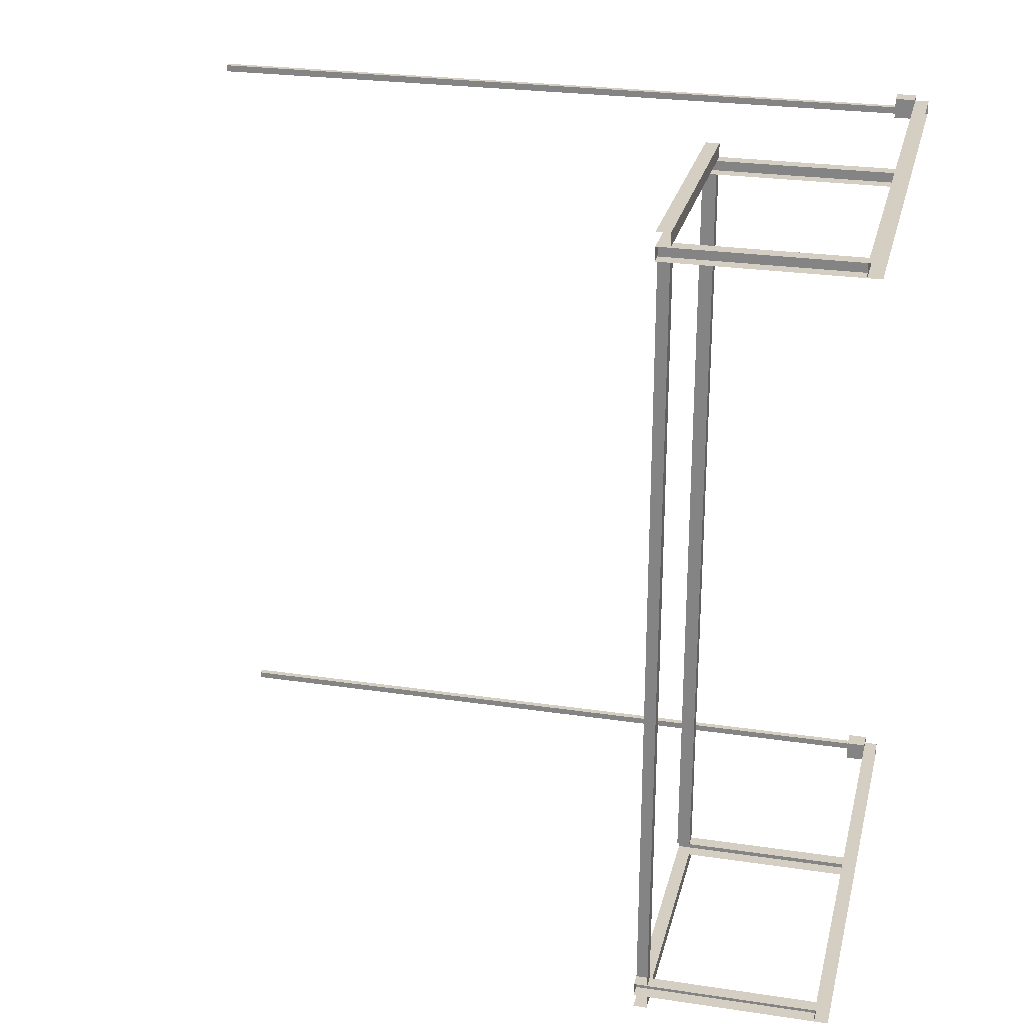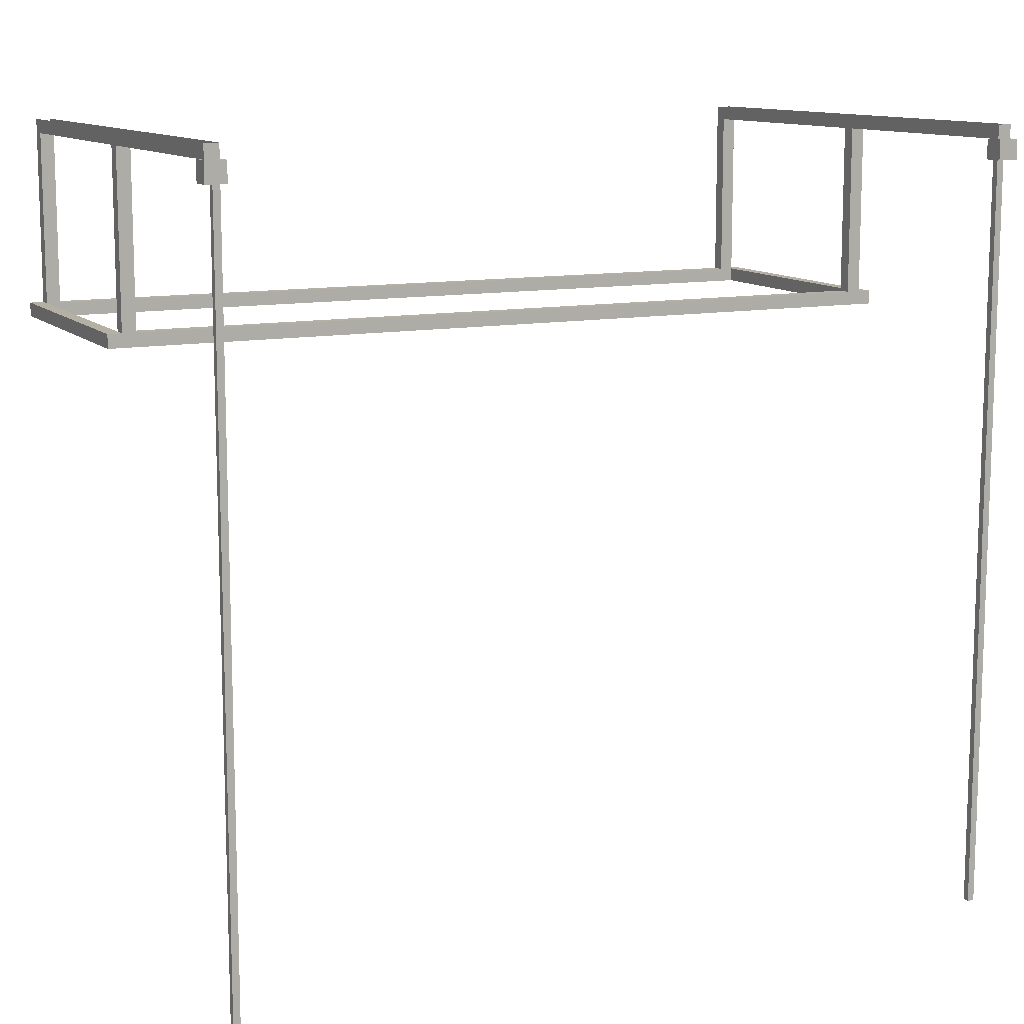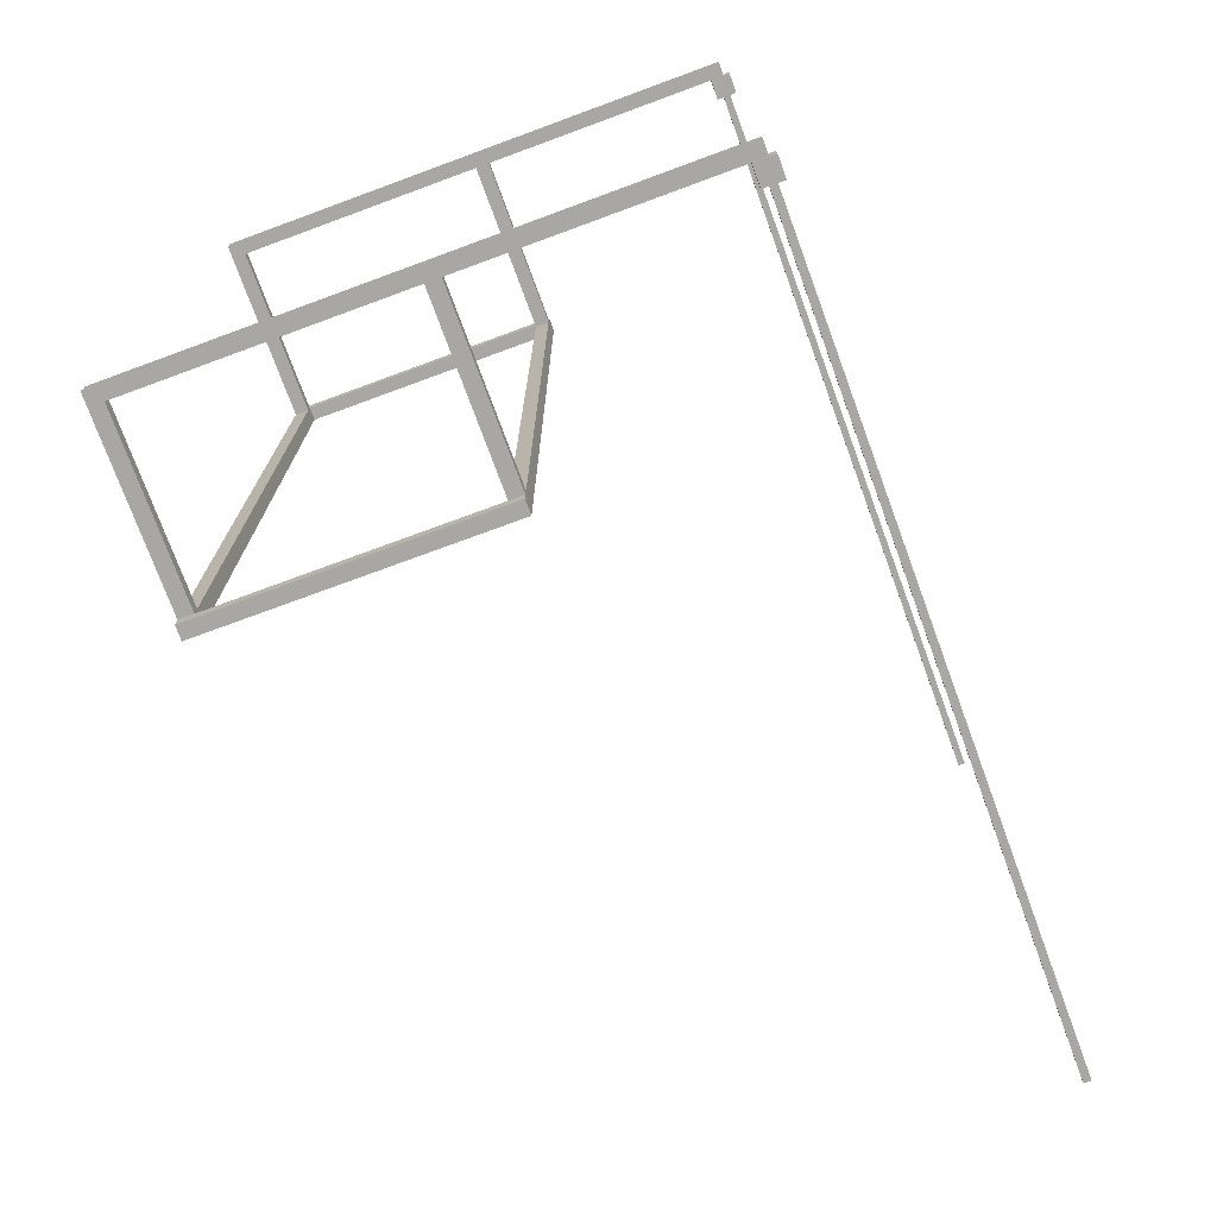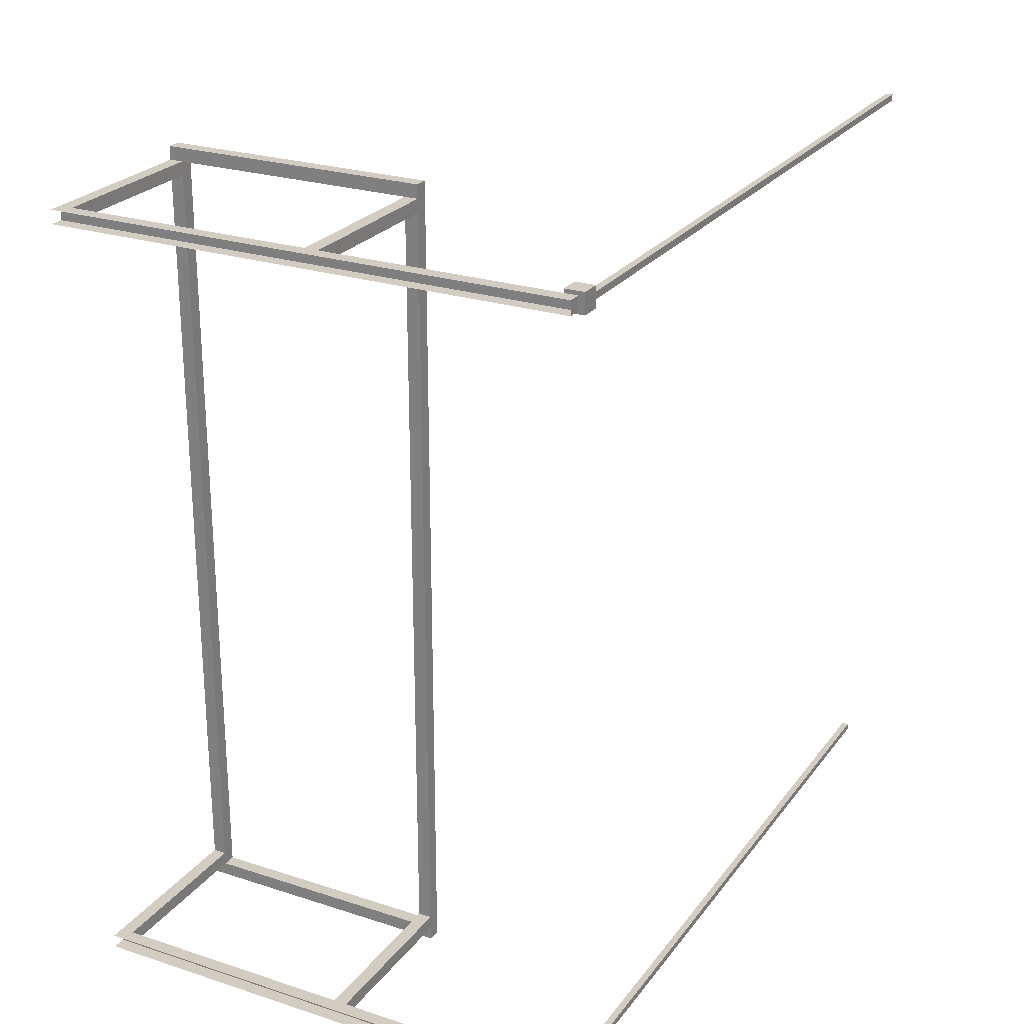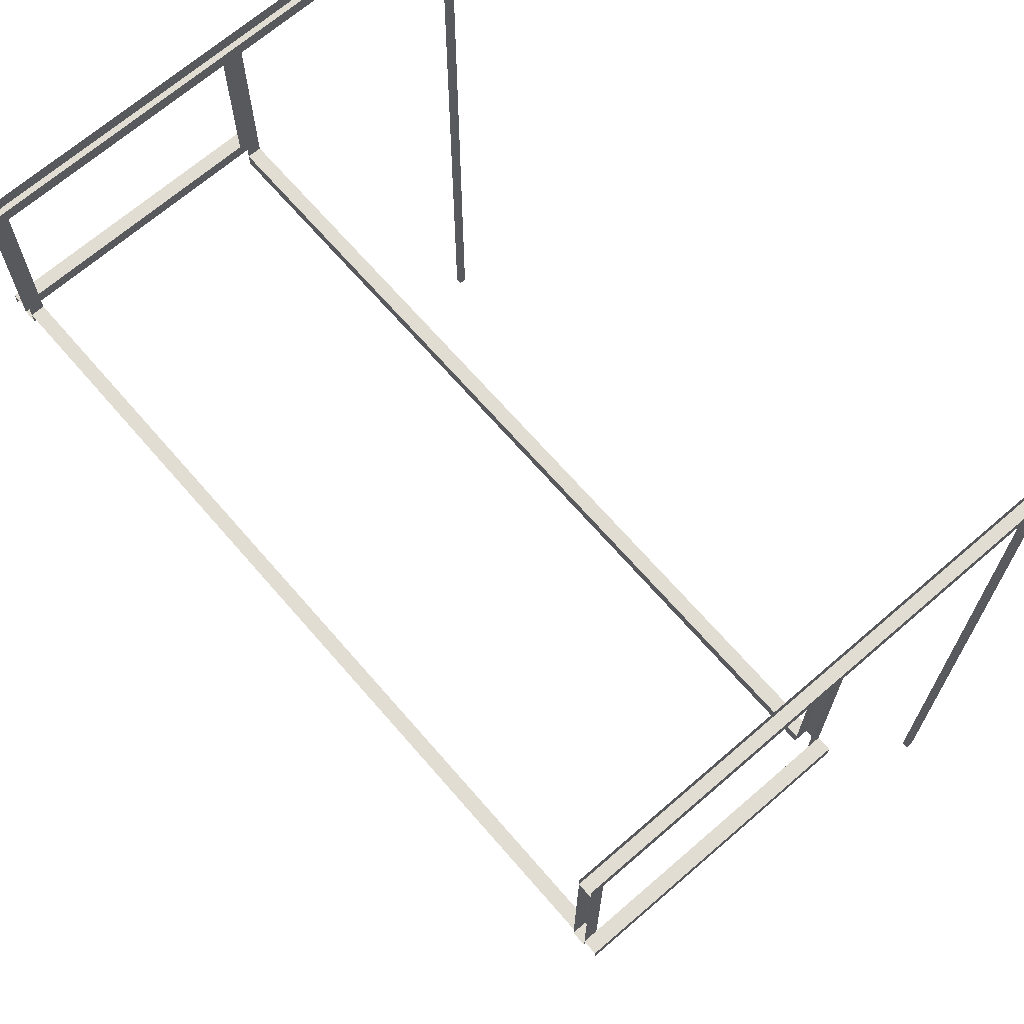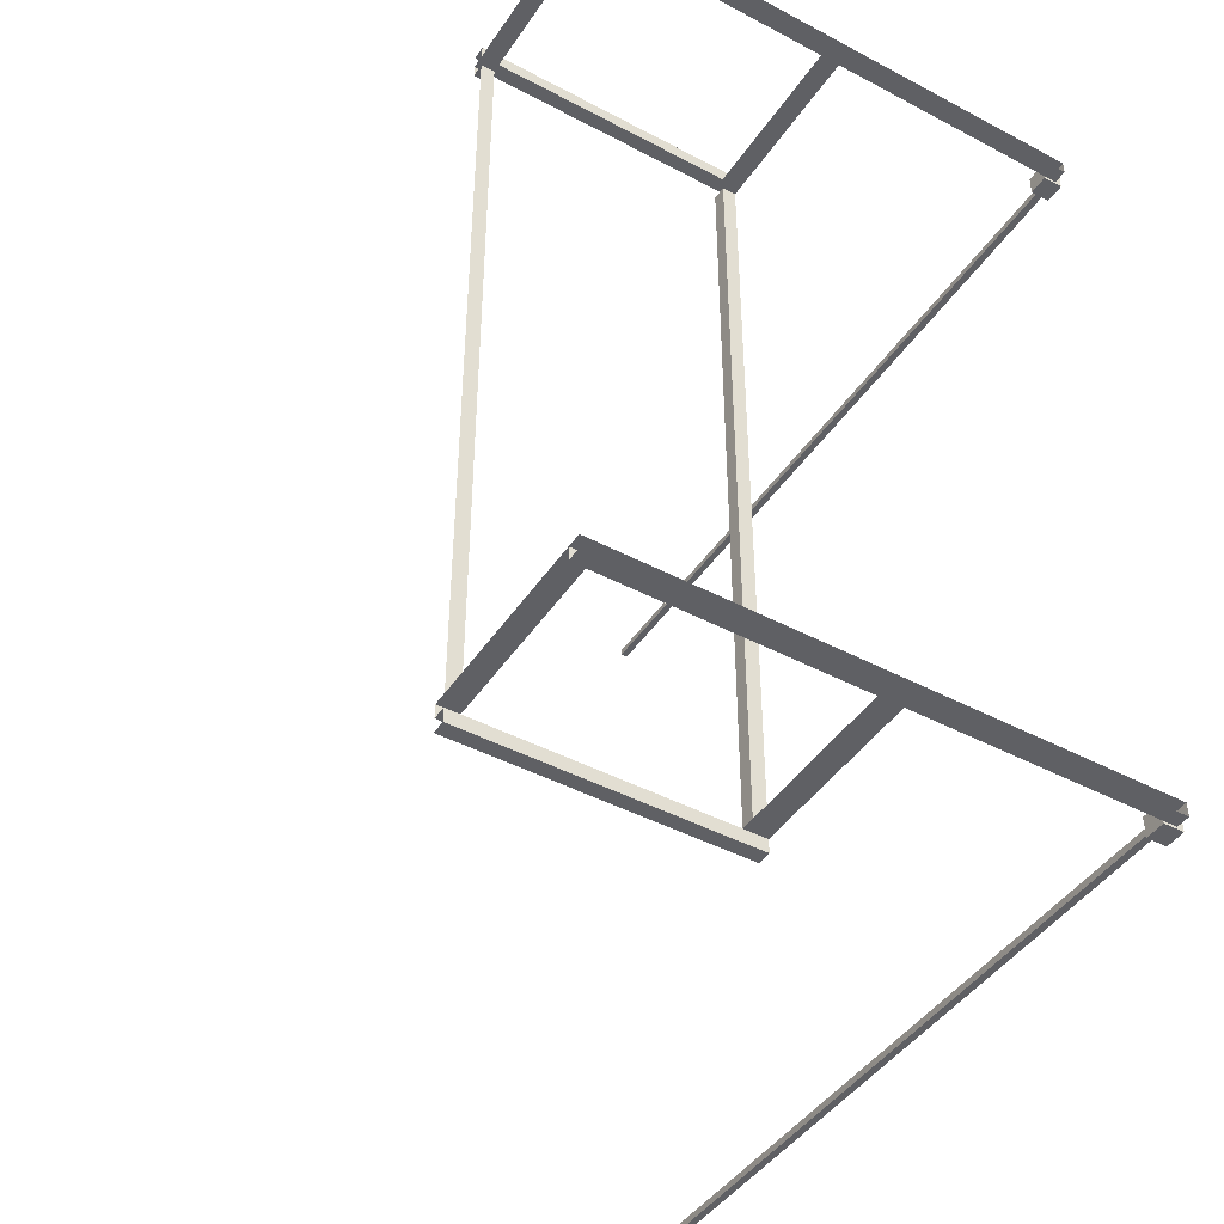
<metadata>
{"format":"obj","ext":"obj","renderer":"f3d","projection":"perspective","resolution":1024,"background":"white","views":[{"elev":25.7,"azim":-76.6,"up":"+Y"},{"elev":11.6,"azim":64.4,"up":"+Z"},{"elev":-74.8,"azim":20.2,"up":"+Y"},{"elev":24.7,"azim":27.9,"up":"+Y"},{"elev":68.2,"azim":-40.9,"up":"+Z"},{"elev":-44.4,"azim":-31.7,"up":"+Y"}]}
</metadata>
<code>
g colapsed_city_windows_elevation_main01
v 2.06e-06 -3.556 8.191
v -0.0625 -3.556 8.191
v -0.0625 -3.556 1.187
v -3.815e-07 -3.556 1.187
v -3.815e-07 -3.556 1.187
v 1.678e-06 -3.618 1.187
v 6.561e-06 -3.618 8.191
v 2.06e-06 -3.556 8.191
v -0.0625 -3.556 8.191
v -0.06249 -3.618 8.191
v -0.0625 -3.618 1.187
v -0.0625 -3.556 1.187
v 6.561e-06 -3.618 8.191
v 1.678e-06 -3.618 1.187
v -0.0625 -3.618 1.187
v -0.06249 -3.618 8.191
v 7.629e-07 3.618 8.191
v -0.0625 3.618 8.191
v -0.0625 3.618 1.187
v -1.678e-06 3.618 1.187
v -1.678e-06 3.618 1.187
v 3.815e-07 3.556 1.187
v 5.264e-06 3.556 8.191
v 7.629e-07 3.618 8.191
v -0.0625 3.618 8.191
v -0.06249 3.556 8.191
v -0.0625 3.556 1.187
v -0.0625 3.618 1.187
v 5.264e-06 3.556 8.191
v 3.815e-07 3.556 1.187
v -0.0625 3.556 1.187
v -0.06249 3.556 8.191
v -4.816 -3.556 8.316
v -4.816 -3.556 8.191
v 6.104e-06 -3.556 8.191
v 6.104e-06 -3.556 8.316
v -4.816 -3.556 8.191
v -4.816 -3.681 8.191
v 5.798e-06 -3.681 8.191
v 6.104e-06 -3.556 8.191
v -4.816 -3.681 8.316
v 5.798e-06 -3.681 8.316
v 5.798e-06 -3.681 8.191
v -4.816 -3.681 8.191
v 5.798e-06 -3.681 8.316
v 6.104e-06 -3.556 8.316
v 6.104e-06 -3.556 8.191
v 5.798e-06 -3.681 8.191
v -4.691 -3.556 8.191
v -4.816 -3.556 8.191
v -4.816 -3.556 6.504
v -4.691 -3.556 6.504
v -4.691 -3.556 6.504
v -4.691 -3.681 6.504
v -4.691 -3.681 8.191
v -4.691 -3.556 8.191
v -4.691 -3.681 8.191
v -4.691 -3.681 6.504
v -4.816 -3.681 6.504
v -4.816 -3.681 8.191
v -4.691 -3.681 6.504
v -4.691 -3.556 6.504
v -4.816 -3.556 6.504
v -4.816 -3.681 6.504
v -2.283 -3.556 8.191
v -2.408 -3.556 8.191
v -2.408 -3.556 6.504
v -2.283 -3.556 6.504
v -2.283 -3.556 6.504
v -2.283 -3.681 6.504
v -2.283 -3.681 8.191
v -2.283 -3.556 8.191
v -2.283 -3.681 8.191
v -2.283 -3.681 6.504
v -2.408 -3.681 6.504
v -2.408 -3.681 8.191
v -4.816 -3.681 6.629
v -4.816 -3.681 6.504
v -2.283 -3.681 6.504
v -2.283 -3.681 6.629
v -2.283 -3.681 6.629
v -2.283 -3.806 6.629
v -4.816 -3.806 6.629
v -4.816 -3.681 6.629
v -4.816 -3.806 6.629
v -2.283 -3.806 6.629
v -2.283 -3.806 6.504
v -4.816 -3.806 6.504
v -2.283 -3.806 6.629
v -2.283 -3.681 6.629
v -2.283 -3.681 6.504
v -2.283 -3.806 6.504
v -4.691 3.556 6.629
v -4.691 3.556 6.504
v -4.691 -3.556 6.504
v -4.691 -3.556 6.629
v -4.691 -3.556 6.629
v -4.816 -3.556 6.629
v -4.816 3.556 6.629
v -4.691 3.556 6.629
v -2.283 3.556 6.629
v -2.283 3.556 6.504
v -2.283 -3.556 6.504
v -2.283 -3.556 6.629
v -2.283 -3.556 6.629
v -2.408 -3.556 6.629
v -2.408 3.556 6.629
v -2.283 3.556 6.629
v -2.408 3.556 6.629
v -2.408 -3.556 6.629
v -2.408 -3.556 6.504
v -2.408 3.556 6.504
v -4.816 3.681 8.316
v -4.816 3.681 8.191
v 4.883e-06 3.681 8.191
v 4.883e-06 3.681 8.316
v -4.816 3.681 8.191
v -4.816 3.556 8.191
v 4.578e-06 3.556 8.191
v 4.883e-06 3.681 8.191
v -4.816 3.556 8.316
v 4.578e-06 3.556 8.316
v 4.578e-06 3.556 8.191
v -4.816 3.556 8.191
v 4.578e-06 3.556 8.316
v 4.883e-06 3.681 8.316
v 4.883e-06 3.681 8.191
v 4.578e-06 3.556 8.191
v -4.691 3.681 8.191
v -4.816 3.681 8.191
v -4.816 3.681 6.504
v -4.691 3.681 6.504
v -4.691 3.681 6.504
v -4.691 3.556 6.504
v -4.691 3.556 8.191
v -4.691 3.681 8.191
v -4.691 3.556 8.191
v -4.691 3.556 6.504
v -4.816 3.556 6.504
v -4.816 3.556 8.191
v -4.691 3.556 6.504
v -4.691 3.681 6.504
v -4.816 3.681 6.504
v -4.816 3.556 6.504
v -2.283 3.681 8.191
v -2.408 3.681 8.191
v -2.408 3.681 6.504
v -2.283 3.681 6.504
v -2.283 3.681 6.504
v -2.283 3.556 6.504
v -2.283 3.556 8.191
v -2.283 3.681 8.191
v -2.283 3.556 8.191
v -2.283 3.556 6.504
v -2.408 3.556 6.504
v -2.408 3.556 8.191
v -4.816 3.806 6.629
v -4.816 3.806 6.504
v -2.283 3.806 6.504
v -2.283 3.806 6.629
v -2.283 3.806 6.629
v -2.283 3.681 6.629
v -4.816 3.681 6.629
v -4.816 3.806 6.629
v -4.816 3.681 6.629
v -2.283 3.681 6.629
v -2.283 3.681 6.504
v -4.816 3.681 6.504
v -2.283 3.681 6.629
v -2.283 3.806 6.629
v -2.283 3.806 6.504
v -2.283 3.681 6.504
v 0.0582 -3.518 8.01
v -0.1207 -3.518 8.01
v -0.1207 -3.702 8.01
v 0.05821 -3.702 8.01
v 0.0582 -3.518 8.191
v 0.05821 -3.702 8.191
v -0.1207 -3.702 8.191
v -0.1207 -3.518 8.191
v -0.1207 -3.702 8.01
v -0.1207 -3.702 8.191
v 0.05821 -3.702 8.01
v 0.05821 -3.702 8.191
v 0.0582 -3.518 8.191
v 0.0582 -3.518 8.01
v 0.05821 -3.702 8.01
v 0.05821 -3.702 8.191
v 0.0582 -3.518 8.01
v 0.0582 -3.518 8.191
v -0.1207 -3.518 8.191
v -0.1207 -3.518 8.01
v -0.1207 -3.518 8.191
v -0.1207 -3.702 8.191
v -0.1207 -3.702 8.01
v -0.1207 -3.518 8.01
v 0.0582 3.716 8.01
v -0.1207 3.716 8.01
v -0.1207 3.532 8.01
v 0.0582 3.532 8.01
v 0.0582 3.716 8.191
v 0.0582 3.532 8.191
v -0.1207 3.532 8.191
v -0.1207 3.716 8.191
v -0.1207 3.532 8.01
v -0.1207 3.532 8.191
v 0.0582 3.532 8.01
v 0.0582 3.532 8.191
v 0.0582 3.716 8.191
v 0.0582 3.716 8.01
v 0.0582 3.532 8.01
v 0.0582 3.532 8.191
v 0.0582 3.716 8.01
v 0.0582 3.716 8.191
v -0.1207 3.716 8.191
v -0.1207 3.716 8.01
v -0.1207 3.716 8.191
v -0.1207 3.532 8.191
v -0.1207 3.532 8.01
v -0.1207 3.716 8.01
g colapsed_city_windows_elevation_main01_0
f 3 2 1
f 4 3 1
f 7 6 5
f 8 7 5
f 11 10 9
f 12 11 9
f 15 14 13
f 16 15 13
f 19 18 17
f 20 19 17
f 23 22 21
f 24 23 21
f 27 26 25
f 28 27 25
f 31 30 29
f 32 31 29
g colapsed_city_windows_elevation_main01_1
f 35 34 33
f 36 35 33
f 39 38 37
f 40 39 37
f 43 42 41
f 44 43 41
f 47 46 45
f 48 47 45
f 51 50 49
f 52 51 49
f 55 54 53
f 56 55 53
f 59 58 57
f 60 59 57
f 63 62 61
f 64 63 61
f 67 66 65
f 68 67 65
f 71 70 69
f 72 71 69
f 75 74 73
f 76 75 73
f 79 78 77
f 80 79 77
f 83 82 81
f 84 83 81
f 87 86 85
f 88 87 85
f 91 90 89
f 92 91 89
f 95 94 93
f 96 95 93
f 99 98 97
f 100 99 97
f 103 102 101
f 104 103 101
f 107 106 105
f 108 107 105
f 111 110 109
f 112 111 109
f 115 114 113
f 116 115 113
f 119 118 117
f 120 119 117
f 123 122 121
f 124 123 121
f 127 126 125
f 128 127 125
f 131 130 129
f 132 131 129
f 135 134 133
f 136 135 133
f 139 138 137
f 140 139 137
f 143 142 141
f 144 143 141
f 147 146 145
f 148 147 145
f 151 150 149
f 152 151 149
f 155 154 153
f 156 155 153
f 159 158 157
f 160 159 157
f 163 162 161
f 164 163 161
f 167 166 165
f 168 167 165
f 171 170 169
f 172 171 169
g colapsed_city_windows_elevation_main01_2
f 175 174 173
f 176 175 173
f 179 178 177
f 180 179 177
f 183 182 181
f 184 182 183
f 187 186 185
f 188 187 185
f 191 190 189
f 192 191 189
f 195 194 193
f 196 195 193
f 199 198 197
f 200 199 197
f 203 202 201
f 204 203 201
f 207 206 205
f 208 206 207
f 211 210 209
f 212 211 209
f 215 214 213
f 216 215 213
f 219 218 217
f 220 219 217

</code>
